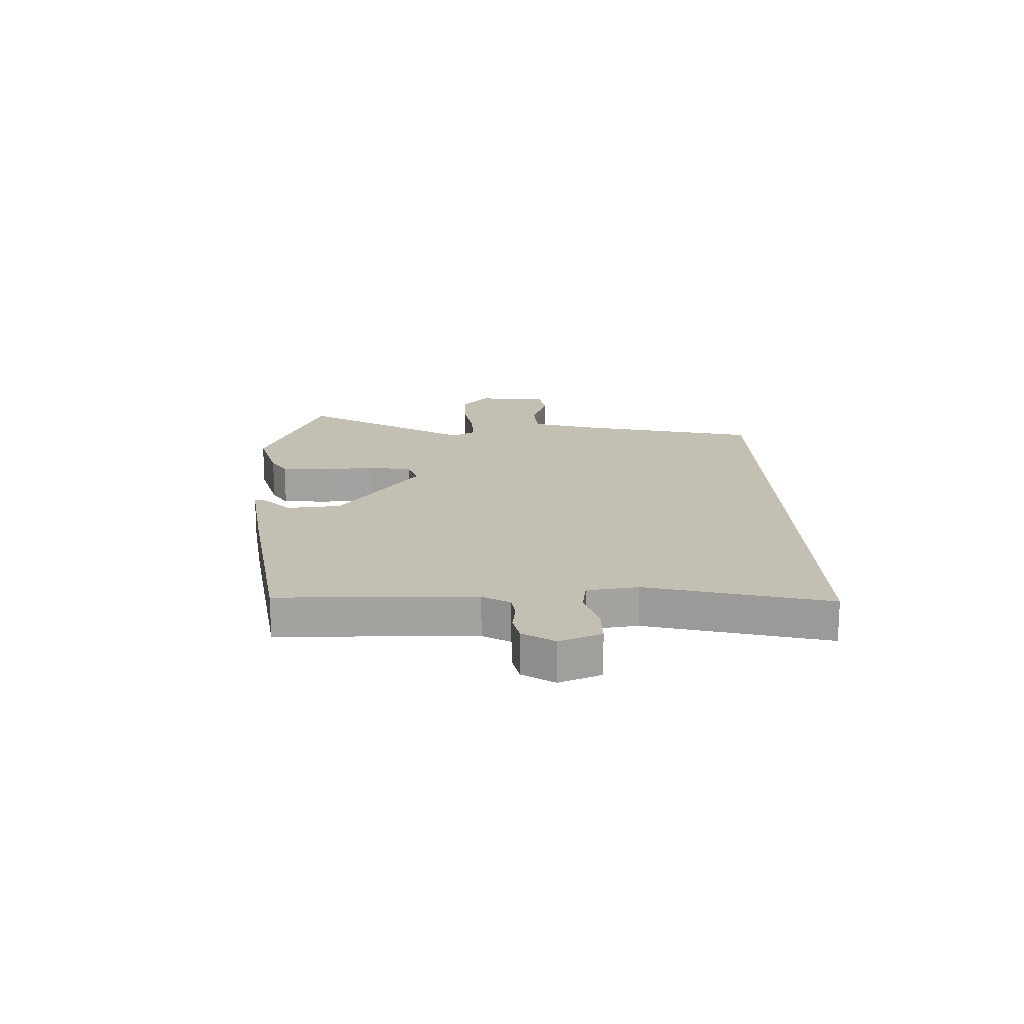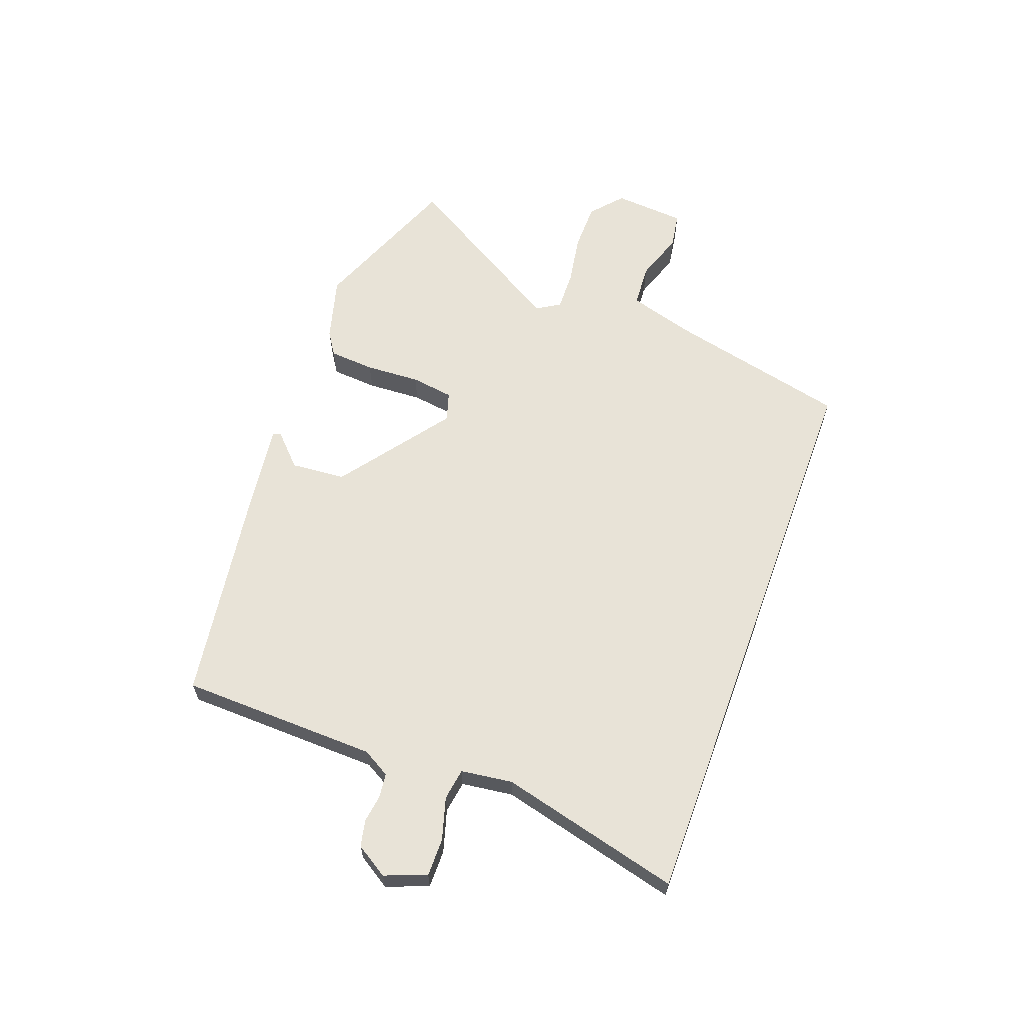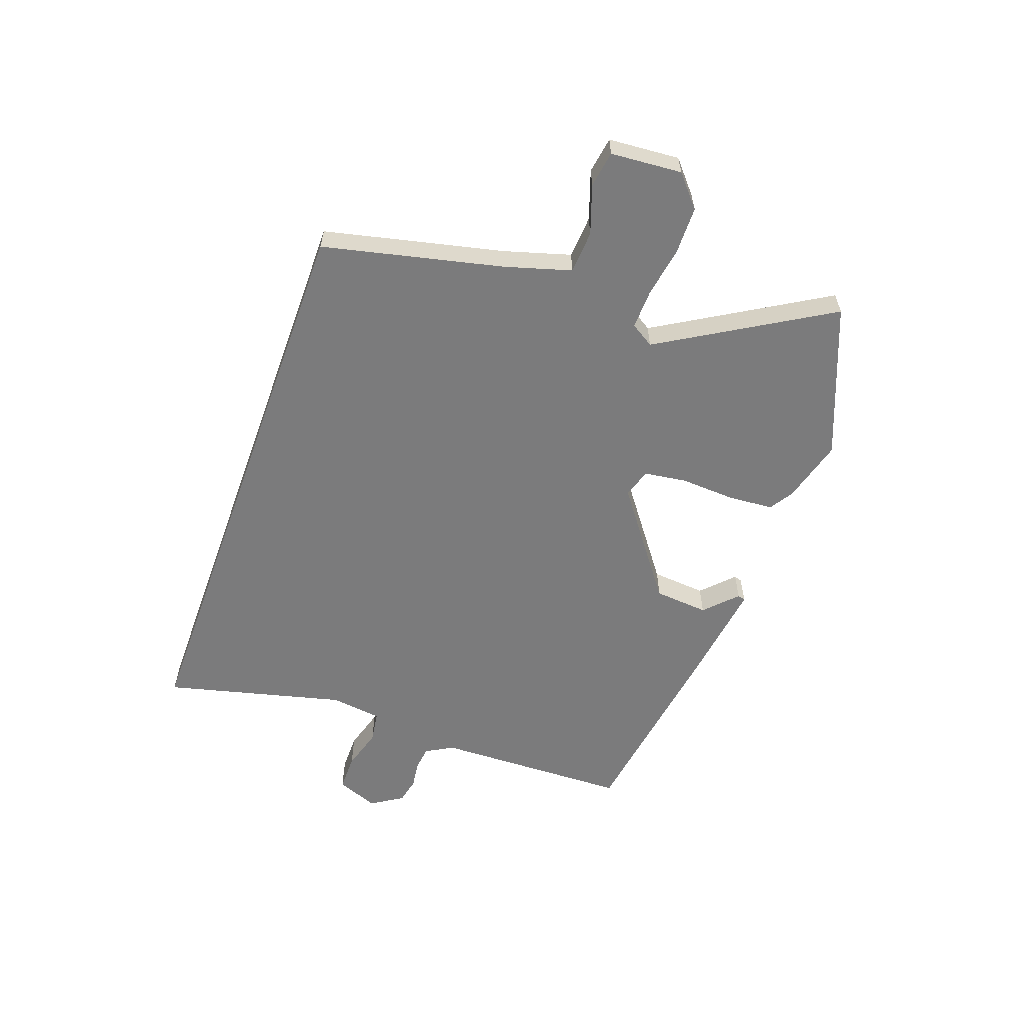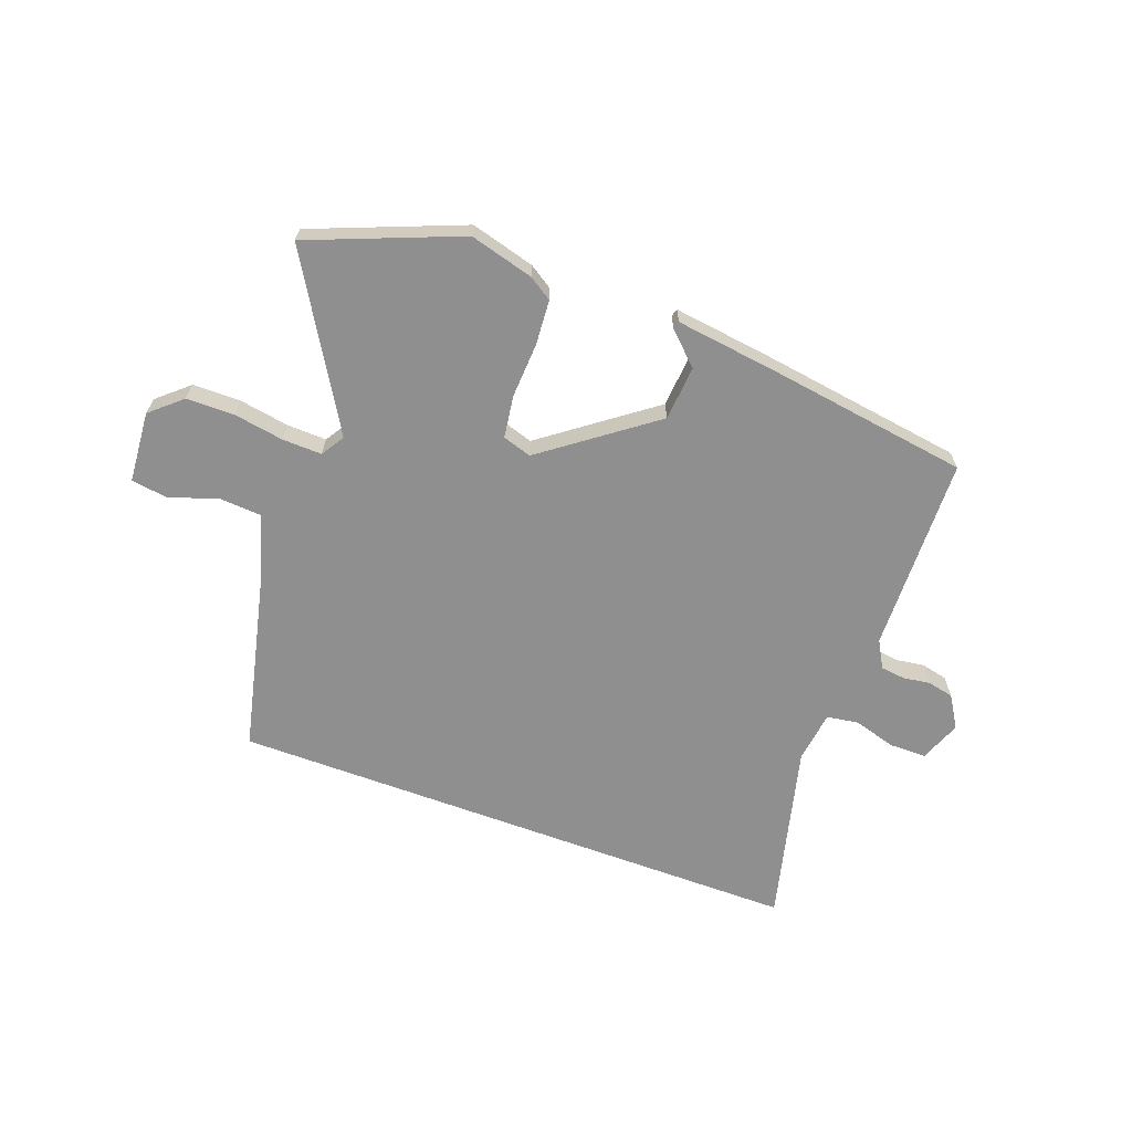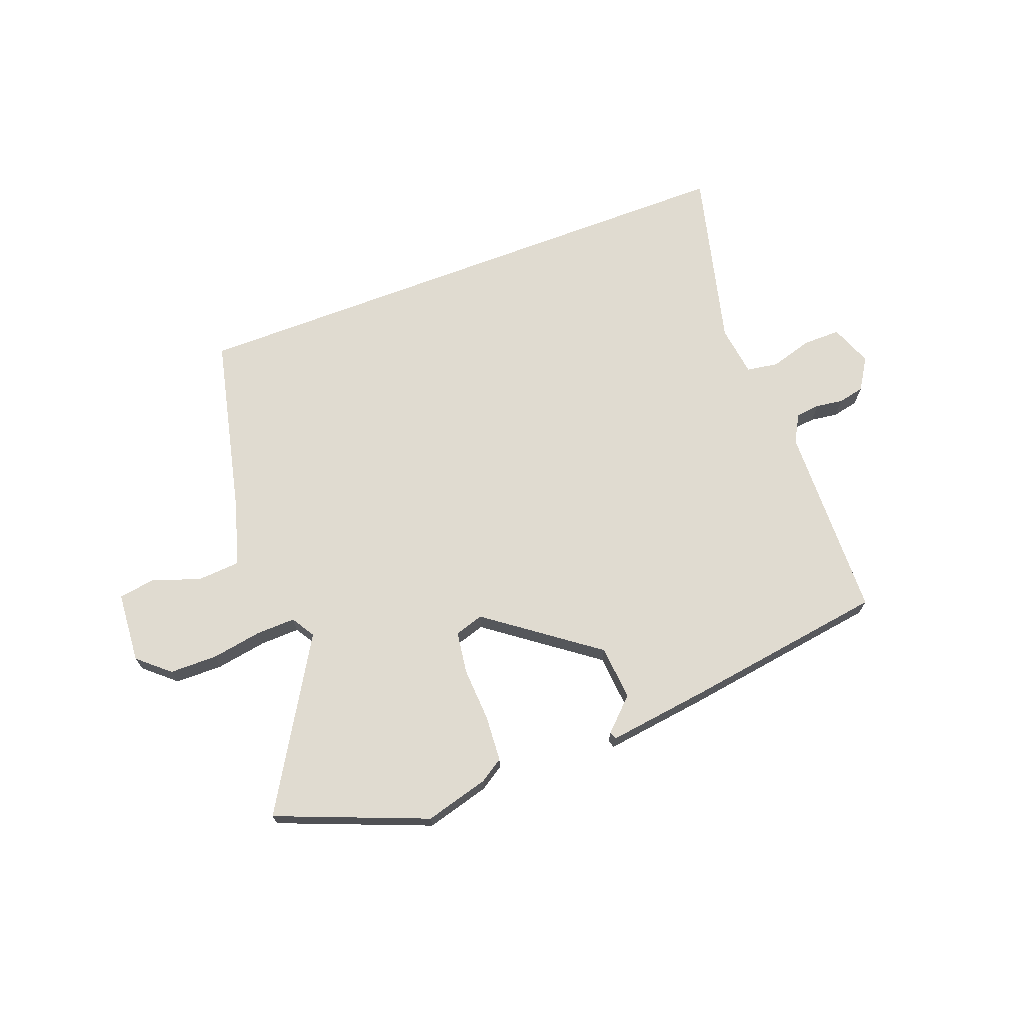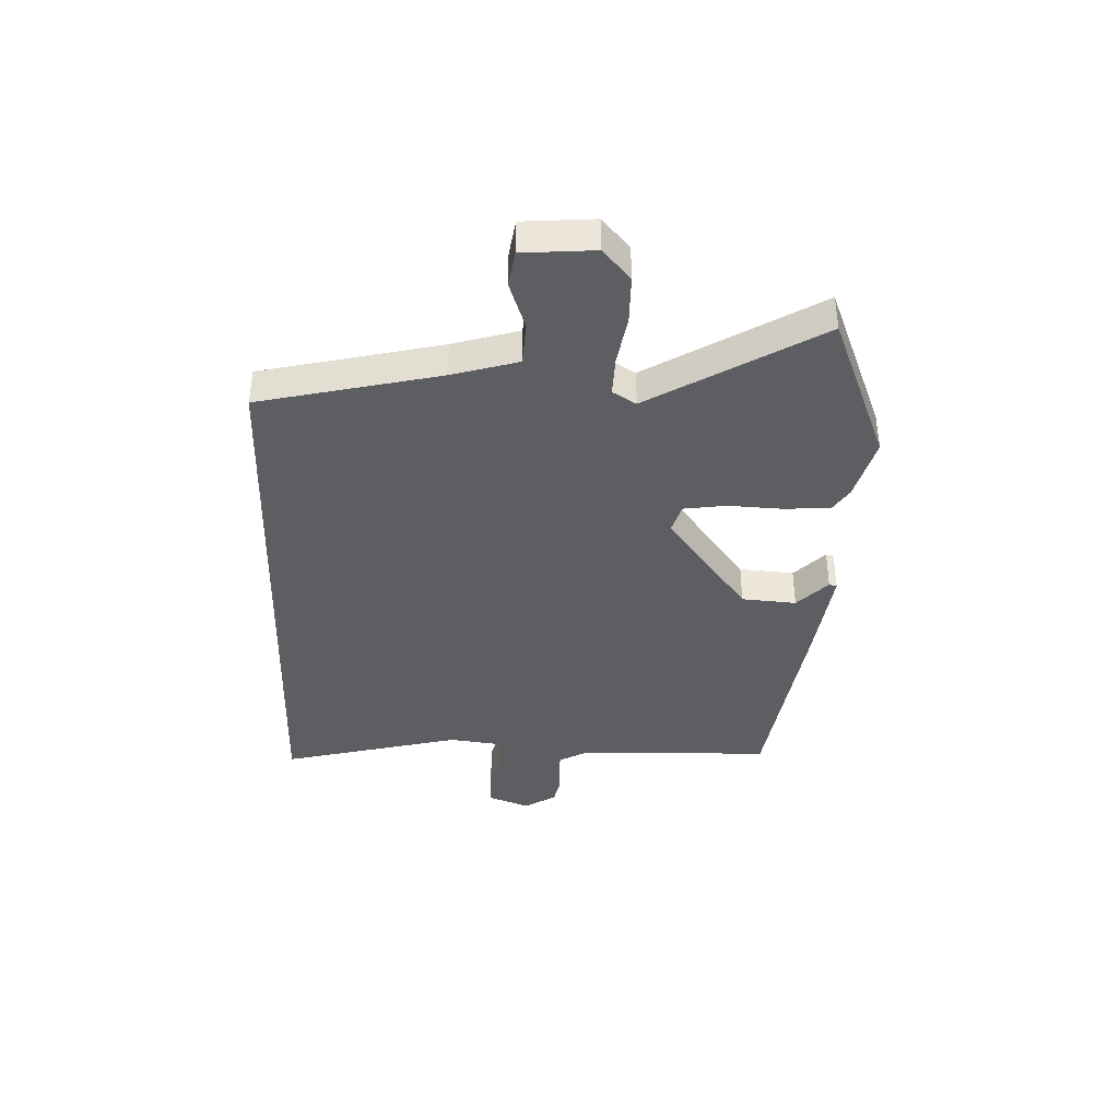
<metadata>
{"format":"obj","ext":"obj","renderer":"f3d","projection":"perspective","resolution":1024,"background":"white","views":[{"elev":17.7,"azim":87.8,"up":"+Y"},{"elev":62.3,"azim":110.1,"up":"+Y"},{"elev":-58.5,"azim":-109.9,"up":"+Y"},{"elev":-65.4,"azim":-20.4,"up":"+Y"},{"elev":69.9,"azim":-20.9,"up":"+Y"},{"elev":-39.1,"azim":-92.1,"up":"+Y"}]}
</metadata>
<code>
v 0.515 0.07 0.444
v 0.525 0.07 0.092
v 0.553 0.07 0.043
v 0.597 0.07 0.038
v 0.646 0.07 0.045
v 0.693 0.07 0.035
v 0.729 0.07 -0.022
v 0.7 0.07 -0.097
v 0.633 0.07 -0.097
v 0.557 0.07 -0.075
v 0.5 0.07 -0.084
v 0.488 0.07 -0.176
v 0.57 0.07 -0.5
v -0.474 0.07 -0.5
v -0.549 0.07 -0.178
v -0.584 0.07 -0.06
v -0.661 0.07 -0.055
v -0.748 0.07 -0.085
v -0.813 0.07 -0.075
v -0.823 0.07 0.053
v -0.767 0.07 0.102
v -0.681 0.07 0.103
v -0.591 0.07 0.088
v -0.52 0.07 0.086
v -0.494 0.07 0.128
v -0.675 0.07 0.43
v -0.405 0.07 0.538
v -0.29 0.07 0.507
v -0.248 0.07 0.48
v -0.242 0.07 0.398
v -0.247 0.07 0.3
v -0.236 0.07 0.224
v -0.184 0.07 0.208
v 0.012 0.07 0.354
v 0.02 0.07 0.452
v -0.036 0.07 0.506
v -0.032 0.07 0.52
v 0.154 0.07 0.496
v 0.515 0 0.444
v 0.525 0 0.092
v 0.553 0 0.043
v 0.597 0 0.038
v 0.646 0 0.045
v 0.693 0 0.035
v 0.729 0 -0.022
v 0.7 0 -0.097
v 0.633 0 -0.097
v 0.557 0 -0.075
v 0.5 0 -0.084
v 0.488 0 -0.176
v 0.57 0 -0.5
v -0.474 0 -0.5
v -0.549 0 -0.178
v -0.584 0 -0.06
v -0.661 0 -0.055
v -0.748 0 -0.085
v -0.813 0 -0.075
v -0.823 0 0.053
v -0.767 0 0.102
v -0.681 0 0.103
v -0.591 0 0.088
v -0.52 0 0.086
v -0.494 0 0.128
v -0.675 0 0.43
v -0.405 0 0.538
v -0.29 0 0.507
v -0.248 0 0.48
v -0.242 0 0.398
v -0.247 0 0.3
v -0.236 0 0.224
v -0.184 0 0.208
v 0.012 0 0.354
v 0.02 0 0.452
v -0.036 0 0.506
v -0.032 0 0.52
v 0.154 0 0.496
f 38 1 2
f 37 38 2
f 36 37 2
f 35 36 2
f 34 35 2 3
f 33 34 3
f 29 30 31
f 28 29 31
f 27 28 31
f 26 27 31
f 25 26 31
f 24 25 31 32
f 21 22 23
f 20 21 23
f 19 20 23
f 18 19 23
f 17 18 23
f 16 17 23 24
f 24 32 33
f 16 24 33
f 15 16 33
f 14 15 33
f 13 14 33
f 12 13 33
f 8 9 10
f 7 8 10
f 6 7 10
f 5 6 10
f 4 5 10
f 3 4 10 11
f 33 3 11
f 11 12 33
f 40 39 76
f 40 76 75
f 40 75 74
f 40 74 73
f 41 40 73 72
f 41 72 71
f 69 68 67
f 69 67 66
f 69 66 65
f 69 65 64
f 69 64 63
f 70 69 63 62
f 61 60 59
f 61 59 58
f 61 58 57
f 61 57 56
f 61 56 55
f 62 61 55 54
f 71 70 62
f 71 62 54
f 71 54 53
f 71 53 52
f 71 52 51
f 71 51 50
f 48 47 46
f 48 46 45
f 48 45 44
f 48 44 43
f 48 43 42
f 49 48 42 41
f 49 41 71
f 71 50 49
f 1 39 40 2
f 2 40 41 3
f 3 41 42 4
f 4 42 43 5
f 5 43 44 6
f 6 44 45 7
f 7 45 46 8
f 8 46 47 9
f 9 47 48 10
f 10 48 49 11
f 11 49 50 12
f 12 50 51 13
f 13 51 52 14
f 14 52 53 15
f 15 53 54 16
f 16 54 55 17
f 17 55 56 18
f 18 56 57 19
f 19 57 58 20
f 20 58 59 21
f 21 59 60 22
f 22 60 61 23
f 23 61 62 24
f 24 62 63 25
f 25 63 64 26
f 26 64 65 27
f 27 65 66 28
f 28 66 67 29
f 29 67 68 30
f 30 68 69 31
f 31 69 70 32
f 32 70 71 33
f 33 71 72 34
f 34 72 73 35
f 35 73 74 36
f 36 74 75 37
f 37 75 76 38
f 38 76 39 1

</code>
